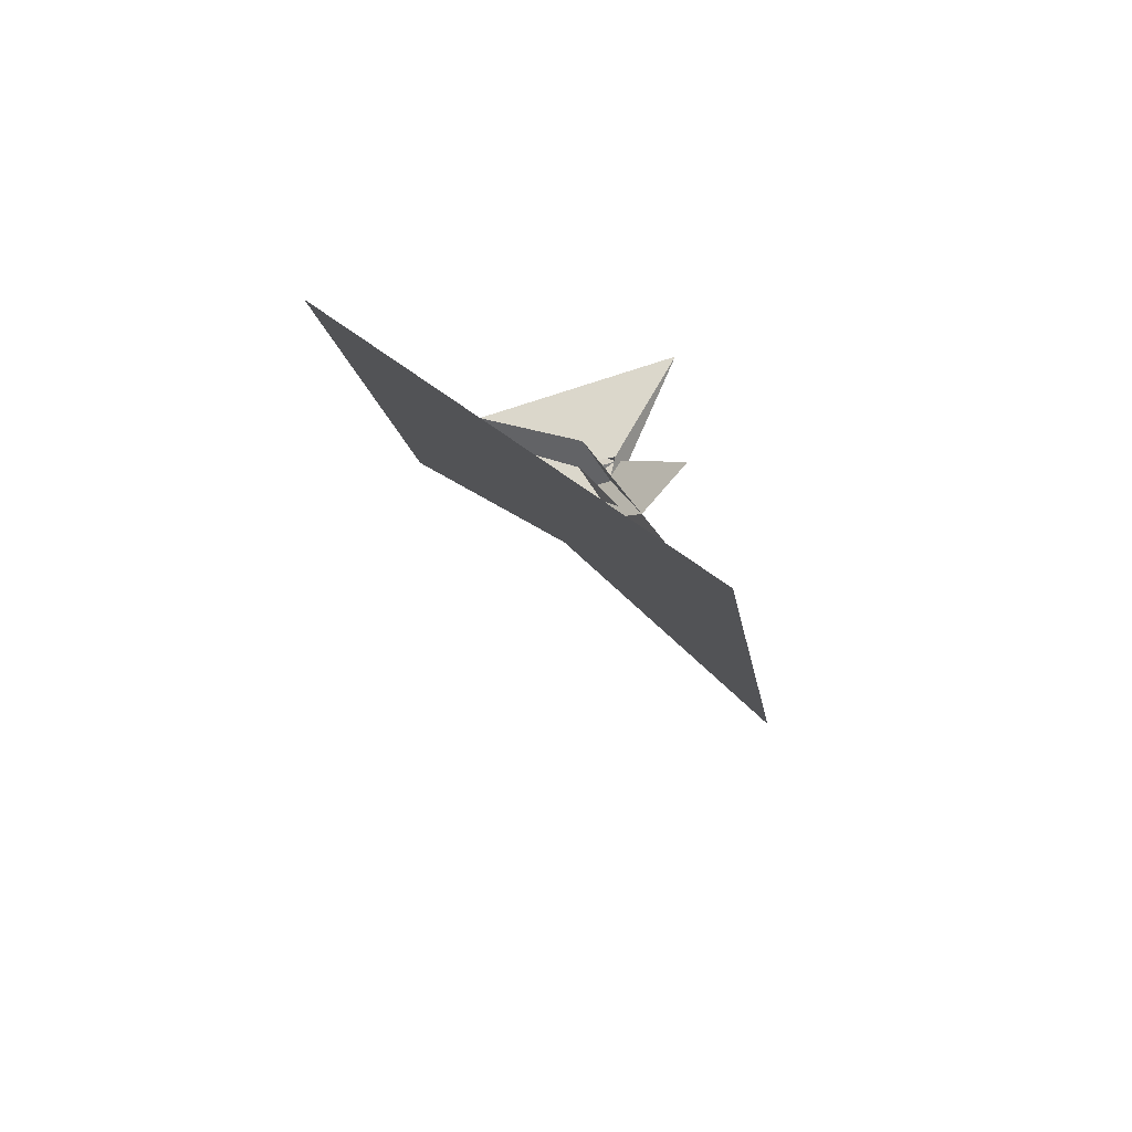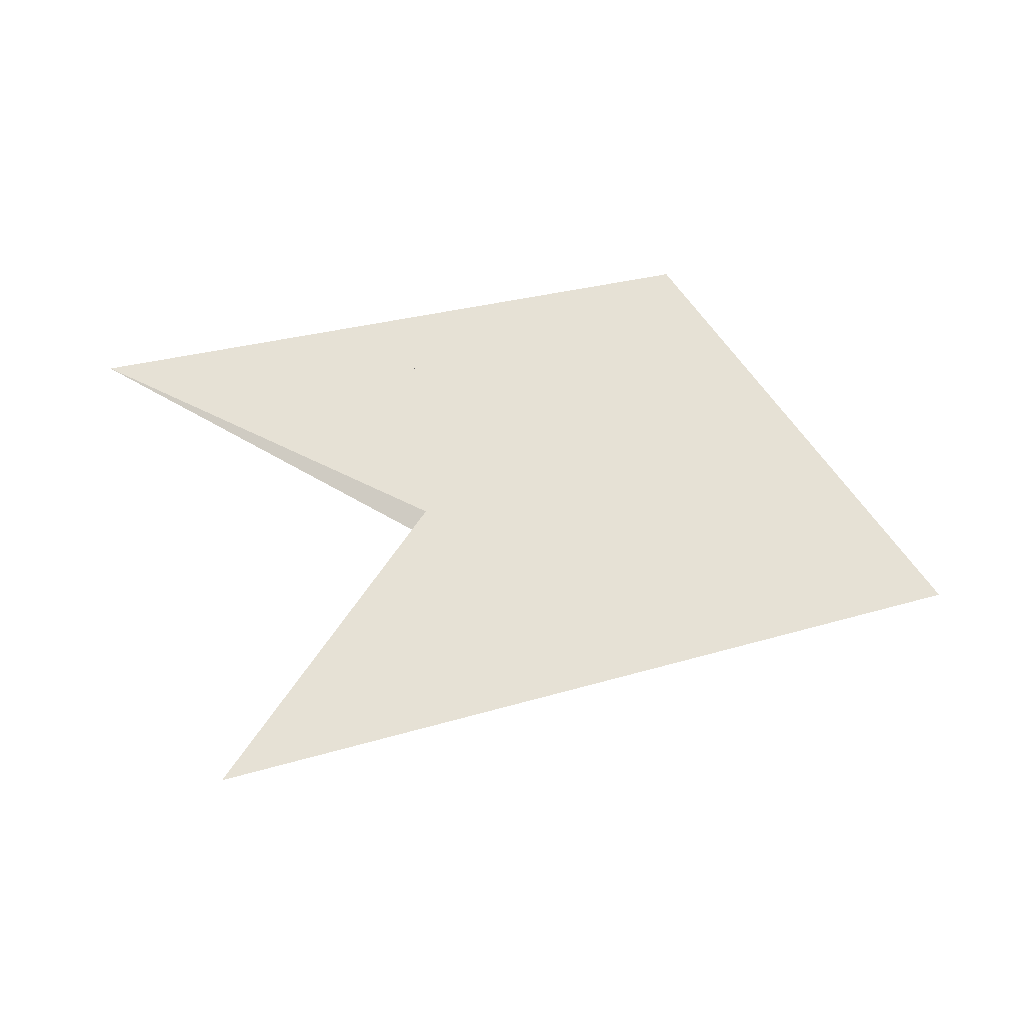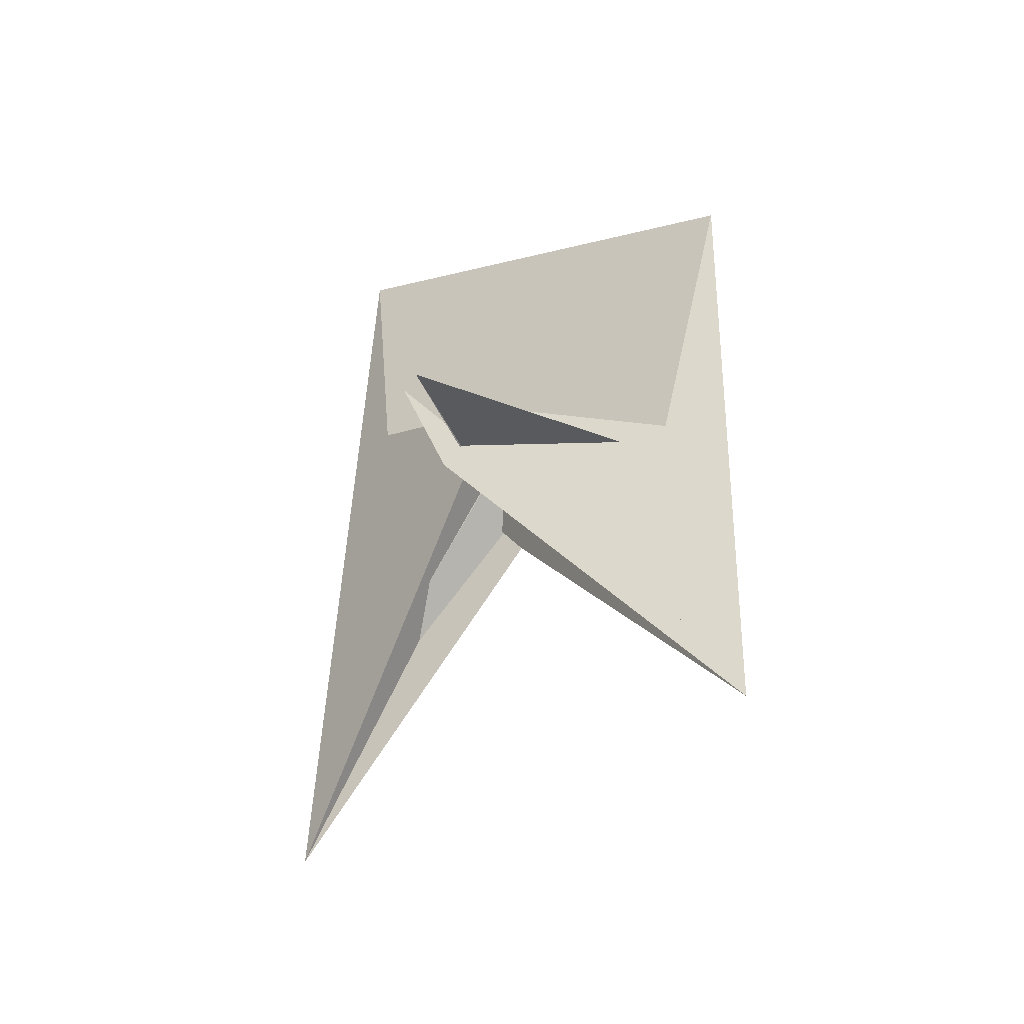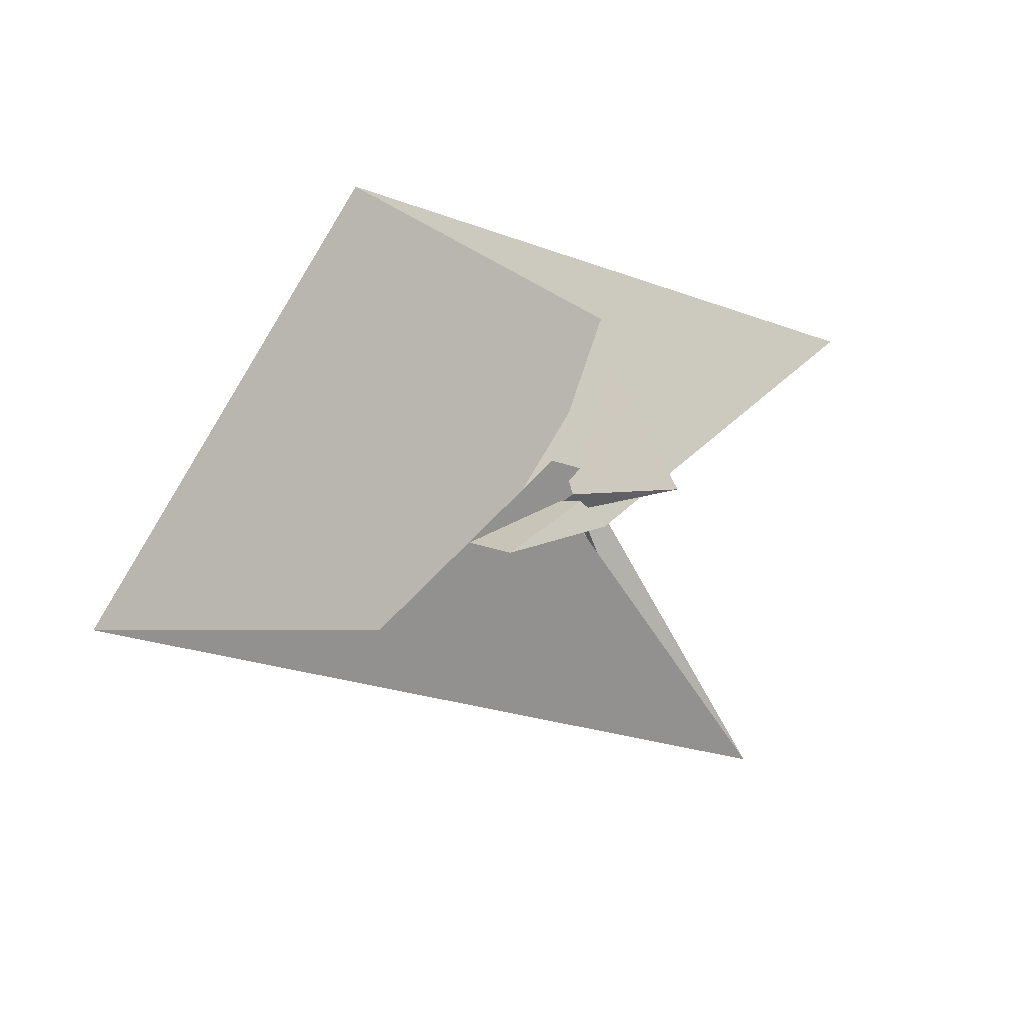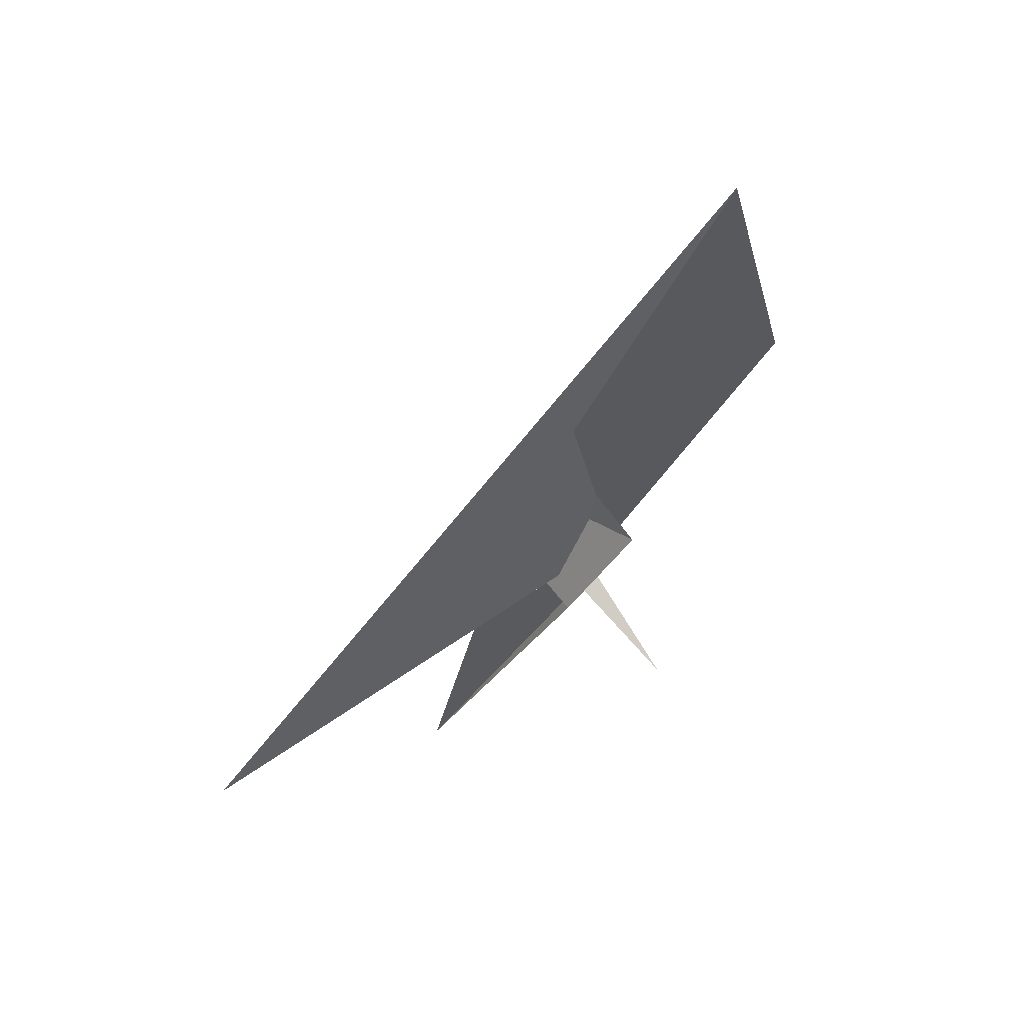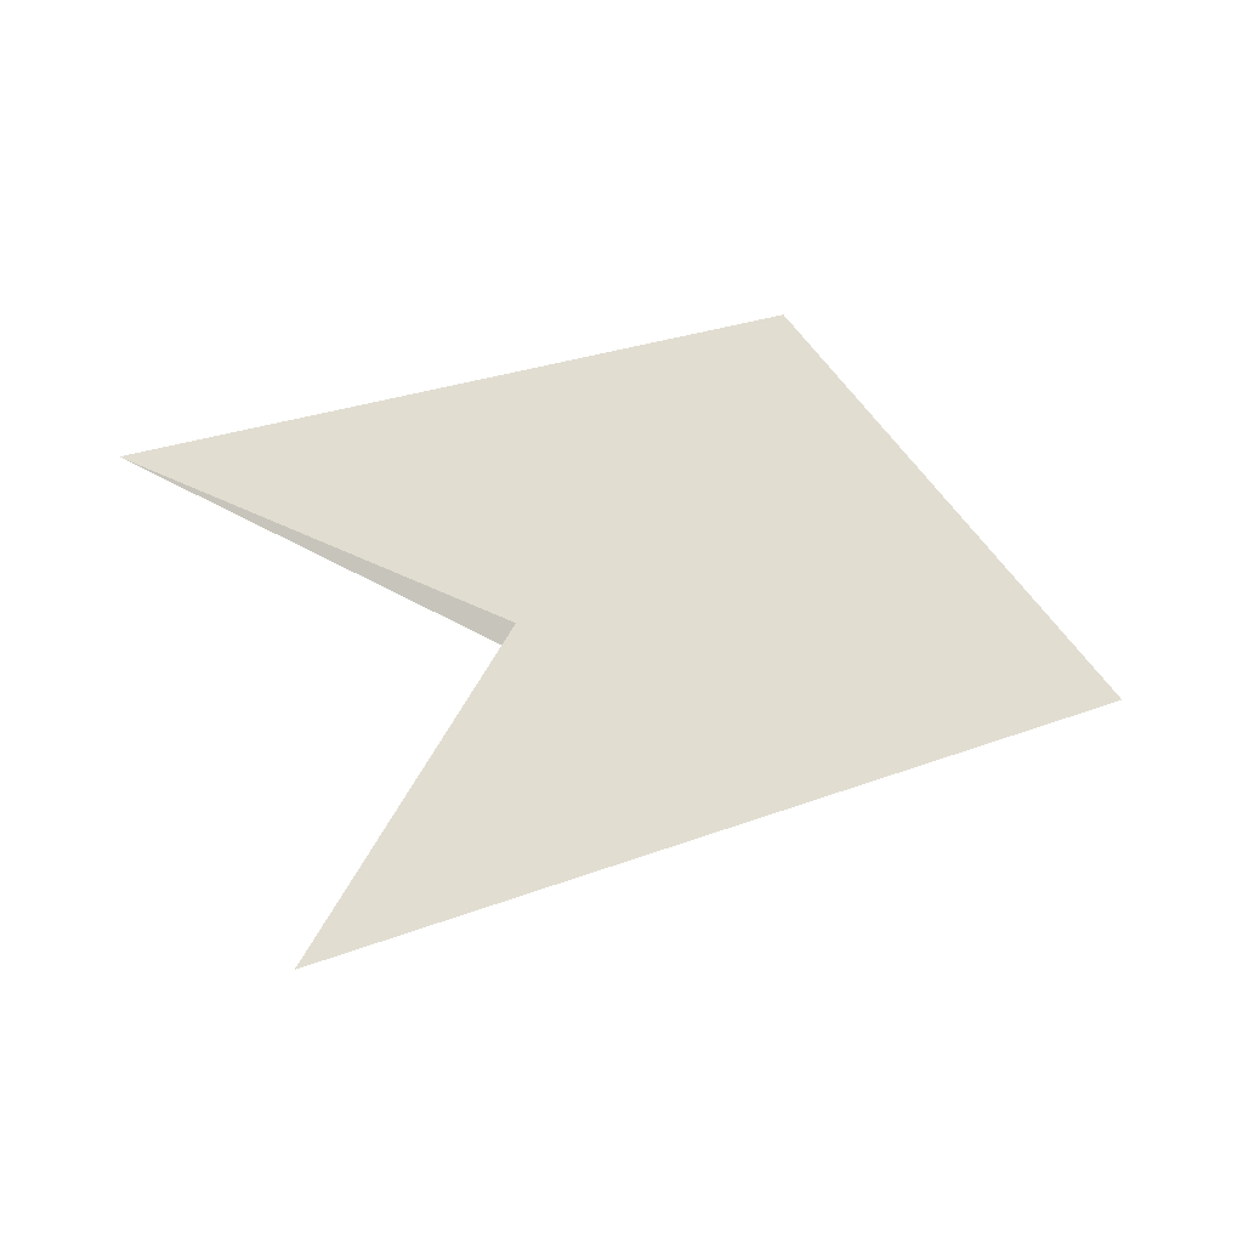
<metadata>
{"format":"obj","ext":"obj","renderer":"f3d","projection":"perspective","resolution":1024,"background":"white","views":[{"elev":28.0,"azim":87.9,"up":"+Y"},{"elev":14.1,"azim":20.1,"up":"+Z"},{"elev":8.7,"azim":-97.2,"up":"+Y"},{"elev":60.7,"azim":161.5,"up":"+Y"},{"elev":-56.0,"azim":90.2,"up":"+Z"},{"elev":17.9,"azim":14.7,"up":"+Z"}]}
</metadata>
<code>
v 1.906 -0.2061 -1.059
v 0.07544 -0.5054 -0.2512
v -0.2491 -0.1215 -0.07683
v -0.2456 -0.03224 -0.0721
v 0.8808 0.03446 -0.5776
v -0.6136 -1.002 0.02567
v -3.838 -1.699 1.437
v 0.07045 -0.3835 -0.2402
v -0.6265 -0.01257 0.1019
v 0.009138 -0.4252 -0.2154
v 0.1825 -0.1849 -0.2769
v -0.4998 -1.315 -0.8335
v -0.2771 -0.5946 -0.1324
v 4.344 1.188 -0.9713
v 1.034 2.084 2.168
v -0.8577 -0.08535 0.8299
v -1.086 0.1929 1.3
v -0.1144 -0.3987 -0.006316
v 0.3625 -0.3068 -0.2006
v 0.3091 -0.2954 -0.1534
v -0.3131 -0.1287 -0.2948
v -0.2822 0.03353 -0.203
v -0.5455 -1.881 -0.9418
v -0.1805 -0.5657 0.1954
v -0.2686 -0.2872 -0.1294
v -0.3496 -0.05049 -0.4263
v -0.4299 -0.2229 -0.6863
v -1.641 -3.66 -2.081
v -0.09128 0.2706 -0.1159
v -0.02809 -0.2486 -0.4619
v -0.1512 -0.2227 -0.406
v -0.3599 0.05972 -0.1615
v 0.5299 -0.0167 -0.4965
v -1.294 -0.03529 1.493
v 0.08649 -0.572 0.01137
v -0.02638 -0.5239 0.1369
v 0.4363 -0.4018 -0.04251
v -0.11 -0.3375 -0.3857
v -0.07647 -0.1261 -0.3314
v -1.048 -0.03696 1.132
v -0.9862 0.6845 -0.993
v -0.2568 -0.0027 -0.4671
v -0.199 0.06338 -0.4106
v 0.6129 0.387 -0.9797
f 1 2 8 10 9 7 6 3 4 11 5
f 1 2 12 13 19 20 18 16 17 15 14
f 3 4 22 21 26 27 13 12 23 24 25
f 1 5 33 30 29 32 22 21 31 28 14
f 6 7 15 14 28 23 24 36 35 37 34
f 3 6 34 40 16 17 29 30 38 39 25
f 2 8 38 39 42 43 41 31 28 23 12
f 9 10 35 36 18 16 40 41 31 21 26
f 7 9 26 27 44 42 43 32 29 17 15
f 8 10 35 37 19 13 27 44 33 30 38
f 5 11 20 18 36 24 25 39 42 44 33
f 4 11 20 19 37 34 40 41 43 32 22

</code>
